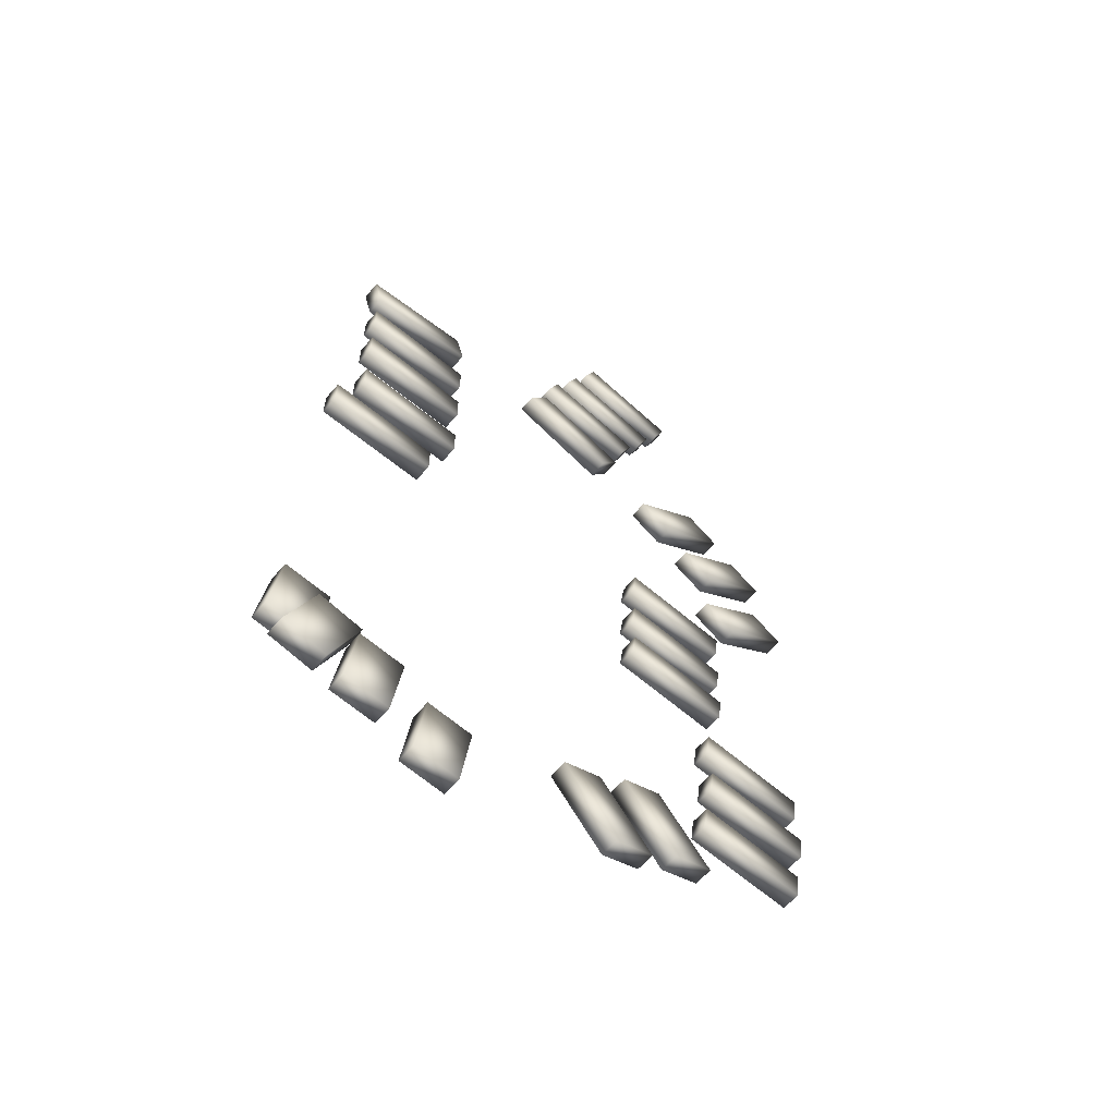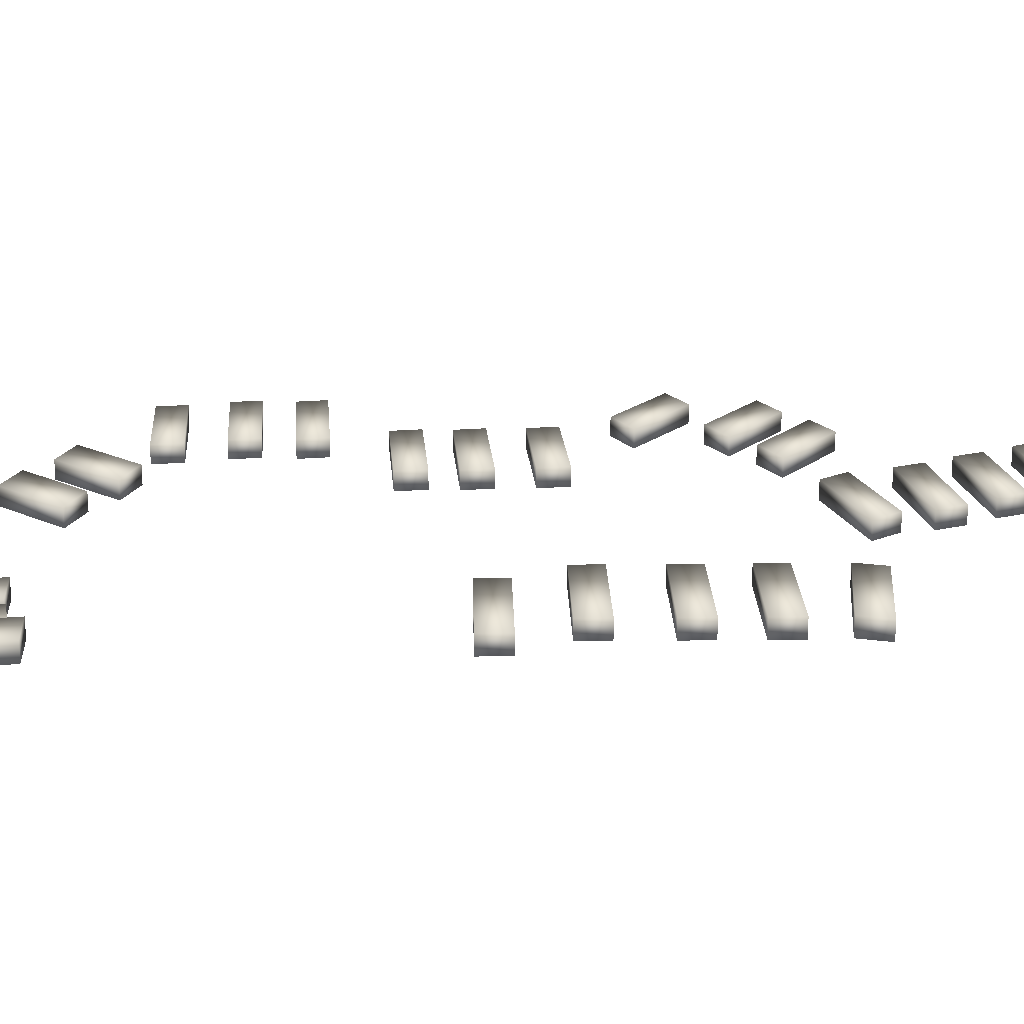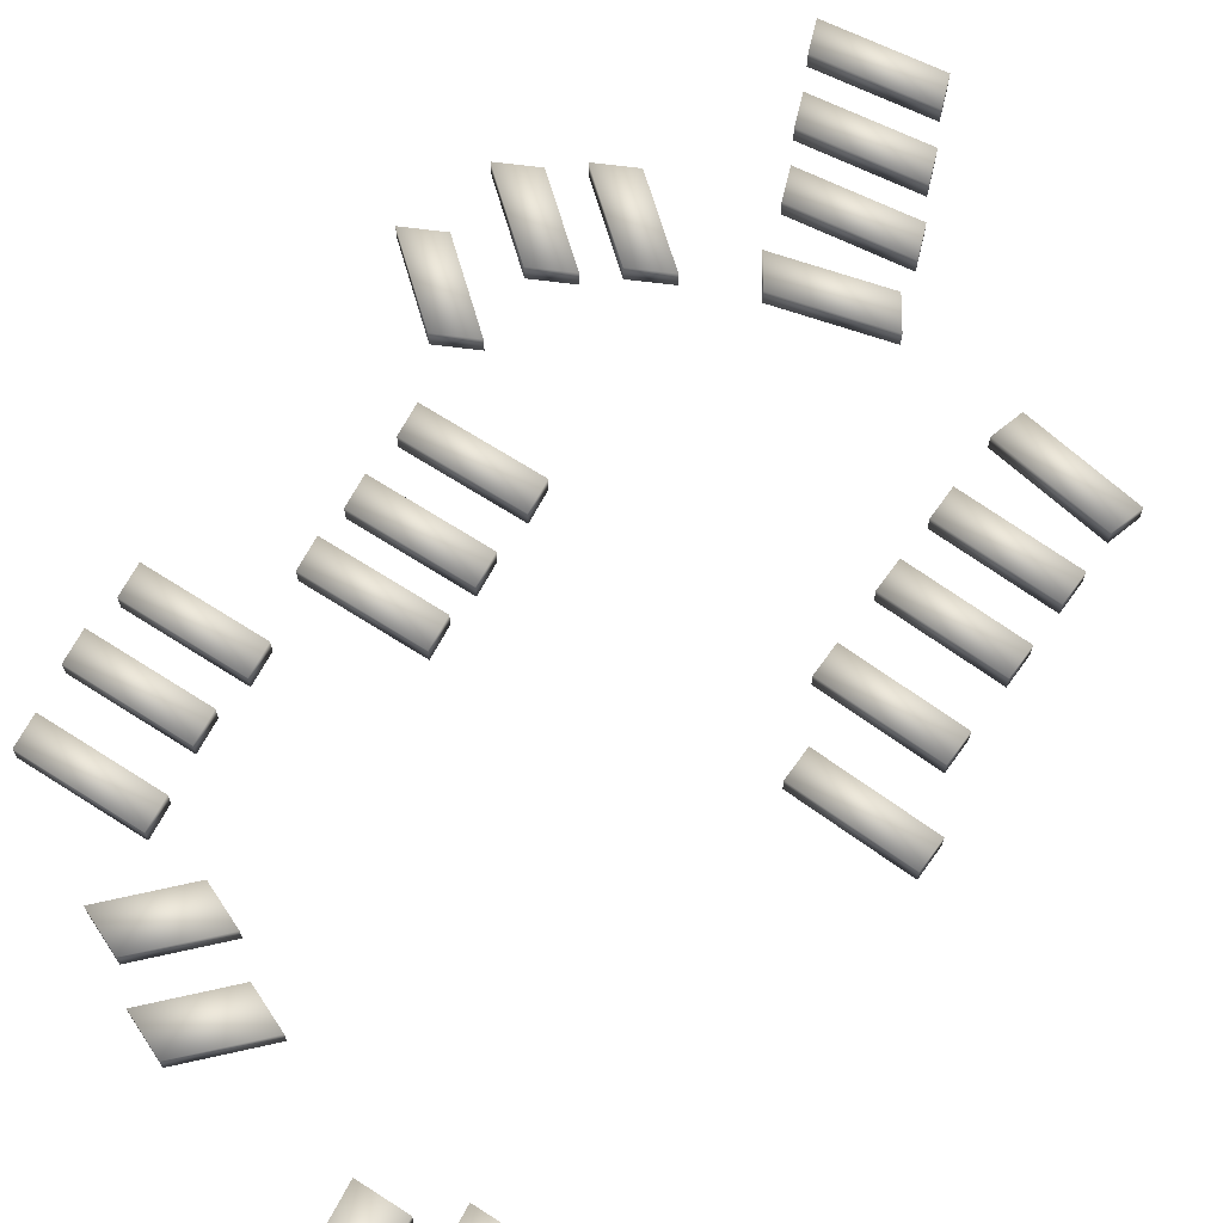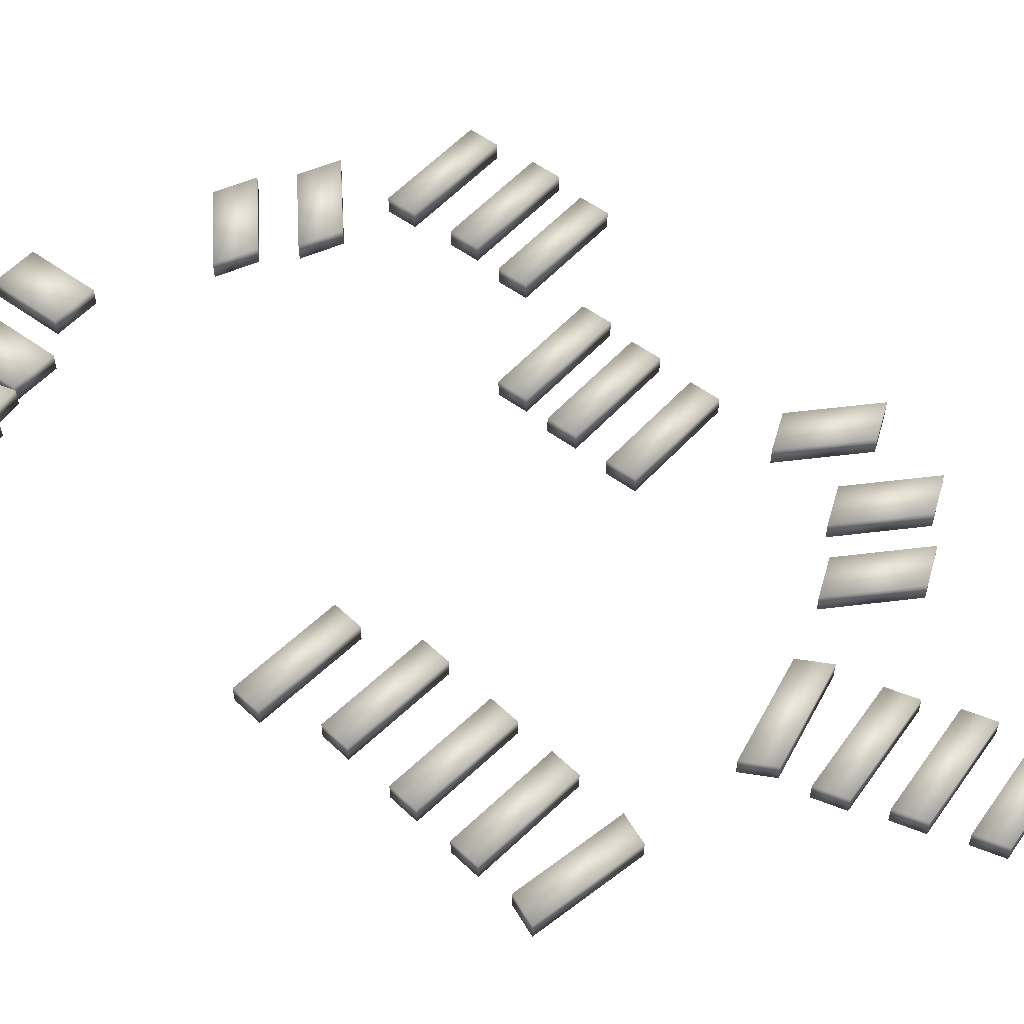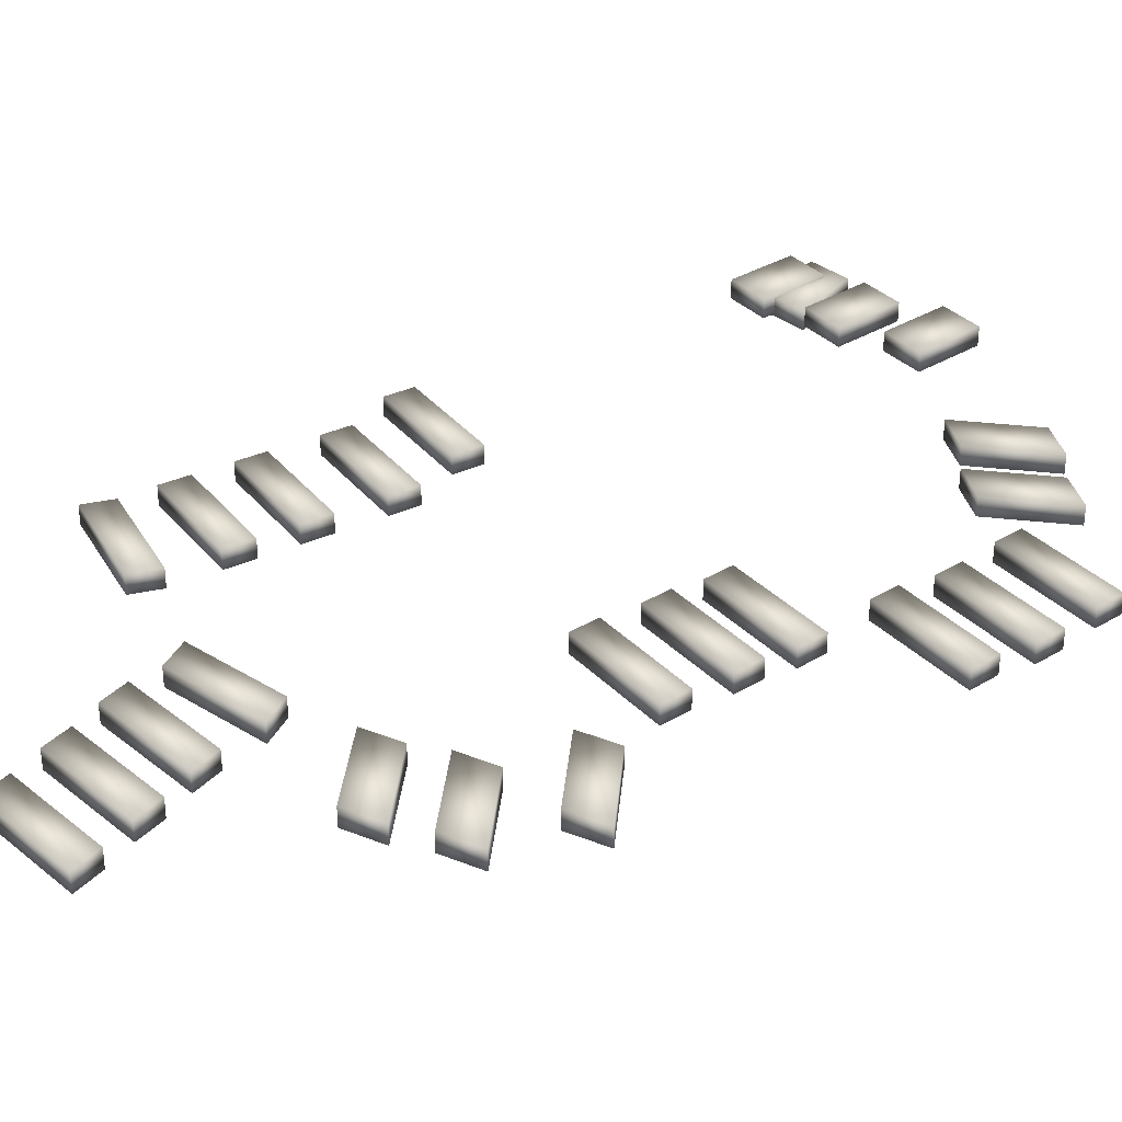
<metadata>
{"format":"obj","ext":"obj","renderer":"f3d","projection":"perspective","resolution":1024,"background":"white","views":[{"elev":-61.2,"azim":-40.1,"up":"+Z"},{"elev":20.0,"azim":-91.2,"up":"+Y"},{"elev":68.6,"azim":-144.2,"up":"+Y"},{"elev":55.6,"azim":-45.1,"up":"+Y"},{"elev":32.9,"azim":57.6,"up":"+Y"}]}
</metadata>
<code>
v  14.23 -4.671 199.1
v  59.87 -4.671 191.1
v  64.96 -4.671 203.5
v  19.33 -4.671 211.4
v  14.23 3.203 199.1
v  19.33 3.203 211.4
v  64.96 3.203 203.5
v  59.87 3.203 191.1
v  2.552 -4.671 174.4
v  48.19 -4.671 166.5
v  53.28 -4.671 178.8
v  7.647 -4.671 186.8
v  2.552 3.203 174.4
v  7.647 3.203 186.8
v  53.28 3.203 178.8
v  48.19 3.203 166.5
v  -9.269 -4.671 150.4
v  36.37 -4.671 142.5
v  41.46 -4.671 154.8
v  -4.174 -4.671 162.8
v  -9.269 3.203 150.4
v  -4.174 3.203 162.8
v  41.46 3.203 154.8
v  36.37 3.203 142.5
v  -19.5 -4.671 126.6
v  23.32 -4.671 113.6
v  31.64 -4.671 125.2
v  -11.18 -4.671 138.2
v  -19.5 3.203 126.6
v  -11.18 3.203 138.2
v  31.64 3.203 125.2
v  23.32 3.203 113.6
v  -106.9 -4.671 108.1
v  -60.41 -4.671 113.4
v  -63.83 -4.671 126
v  -110.4 -4.671 120.7
v  -106.9 3.203 108.1
v  -110.4 3.203 120.7
v  -63.83 3.203 126
v  -60.41 3.203 113.4
v  -107.6 -4.671 80.47
v  -60.39 -4.671 80.47
v  -60.39 -4.671 93.27
v  -107.6 -4.671 93.27
v  -107.6 3.203 80.47
v  -107.6 3.203 93.27
v  -60.39 3.203 93.27
v  -60.39 3.203 80.47
v  -107.6 -4.671 51.7
v  -60.39 -4.671 51.7
v  -60.39 -4.671 64.5
v  -107.6 -4.671 64.5
v  -107.6 3.203 51.7
v  -107.6 3.203 64.5
v  -60.39 3.203 64.5
v  -60.39 3.203 51.7
v  -107.6 -4.671 18.69
v  -60.39 -4.671 18.69
v  -60.39 -4.671 31.49
v  -107.6 -4.671 31.49
v  -107.6 3.203 18.69
v  -107.6 3.203 31.49
v  -60.39 3.203 31.49
v  -60.39 3.203 18.69
v  -119.2 -4.671 -12.87
v  -71.93 -4.671 -12.87
v  -71.93 -4.671 -0.075
v  -119.2 -4.671 -0.075
v  -119.2 3.203 -12.87
v  -119.2 3.203 -0.075
v  -71.93 3.203 -0.075
v  -71.93 3.203 -12.87
v  -103.4 -4.671 -192.4
v  -91.14 -4.671 -162.7
v  -110.2 -4.671 -159.4
v  -122.4 -4.671 -189.1
v  -103.4 3.203 -192.4
v  -122.4 3.203 -189.1
v  -110.2 3.203 -159.4
v  -91.14 3.203 -162.7
v  -109.1 -3.588 -185.2
v  -105 -3.588 -154.6
v  -124.6 -3.588 -153.5
v  -128.7 -3.588 -184.1
v  -109.1 4.286 -185.2
v  -128.7 4.286 -184.1
v  -124.6 4.286 -153.5
v  -105 4.286 -154.6
v  -75.77 -3.203 -195
v  -71.65 -3.203 -164.4
v  -91.26 -3.203 -163.3
v  -95.38 -3.203 -193.9
v  -75.77 4.671 -195
v  -95.38 4.671 -193.9
v  -91.26 4.671 -163.3
v  -71.65 4.671 -164.4
v  -45.41 -3.386 -208.4
v  -41.3 -3.386 -177.8
v  -60.91 -3.386 -176.6
v  -65.02 -3.386 -207.2
v  -45.41 4.488 -208.4
v  -65.02 4.488 -207.2
v  -60.91 4.488 -176.6
v  -41.3 4.488 -177.8
v  63.01 -4.671 95.08
v  93.38 -4.671 118.6
v  78.3 -4.671 126.8
v  47.93 -4.671 103.3
v  63.01 3.203 95.08
v  47.93 3.203 103.3
v  78.3 3.203 126.8
v  93.38 3.203 118.6
v  88 -4.671 77.35
v  118.4 -4.671 100.9
v  103.3 -4.671 109.1
v  72.92 -4.671 85.58
v  88 3.203 77.35
v  72.92 3.203 85.58
v  103.3 3.203 109.1
v  118.4 3.203 100.9
v  98.35 -4.671 41.89
v  128.7 -4.671 65.42
v  113.6 -4.671 73.65
v  83.27 -4.671 50.11
v  98.35 3.203 41.89
v  83.27 3.203 50.11
v  113.6 3.203 73.65
v  128.7 3.203 65.42
v  38.01 -4.671 11.35
v  85.07 -4.671 8.676
v  86.79 -4.671 21.43
v  39.72 -4.671 24.1
v  38.01 3.203 11.35
v  39.72 3.203 24.1
v  86.79 3.203 21.43
v  85.07 3.203 8.676
v  36.53 -4.671 -16.72
v  83.59 -4.671 -19.4
v  85.31 -4.671 -6.649
v  38.25 -4.671 -3.972
v  36.53 3.203 -16.72
v  38.25 3.203 -3.972
v  85.31 3.203 -6.649
v  83.59 3.203 -19.4
v  35.79 -4.671 -41.1
v  82.86 -4.671 -43.78
v  84.57 -4.671 -31.03
v  37.51 -4.671 -28.35
v  35.79 3.203 -41.1
v  37.51 3.203 -28.35
v  84.57 3.203 -31.03
v  82.86 3.203 -43.78
v  73.47 -4.671 -78.79
v  120.5 -4.671 -81.46
v  122.3 -4.671 -68.71
v  75.19 -4.671 -66.03
v  73.47 3.203 -78.79
v  75.19 3.203 -66.03
v  122.3 3.203 -68.71
v  120.5 3.203 -81.46
v  73.47 -4.671 -104.6
v  120.5 -4.671 -107.3
v  122.3 -4.671 -94.57
v  75.19 -4.671 -91.89
v  73.47 3.203 -104.6
v  75.19 3.203 -91.89
v  122.3 3.203 -94.57
v  120.5 3.203 -107.3
v  68.3 -4.671 -133.5
v  115.4 -4.671 -136.1
v  117.1 -4.671 -123.4
v  70.02 -4.671 -120.7
v  68.3 3.203 -133.5
v  70.02 3.203 -120.7
v  117.1 3.203 -123.4
v  115.4 3.203 -136.1
v  28.03 -4.671 -140.5
v  51.65 -4.671 -167.1
v  68.7 -4.671 -160.7
v  45.07 -4.671 -134.1
v  28.03 3.203 -140.5
v  45.07 3.203 -134.1
v  68.7 3.203 -160.7
v  51.65 3.203 -167.1
v  -0.7897 -4.671 -156.7
v  22.83 -4.671 -183.3
v  39.88 -4.671 -176.9
v  16.26 -4.671 -150.3
v  -0.7897 3.203 -156.7
v  16.26 3.203 -150.3
v  39.88 3.203 -176.9
v  22.83 3.203 -183.3
o Box001
g Box001
f 1 2 3 4
f 5 6 7 8
f 6 4 3 7
f 5 1 4 6
f 8 2 1 5
f 7 3 2 8
f 9 10 11 12
f 13 14 15 16
f 14 12 11 15
f 13 9 12 14
f 16 10 9 13
f 15 11 10 16
f 17 18 19 20
f 21 22 23 24
f 22 20 19 23
f 21 17 20 22
f 24 18 17 21
f 23 19 18 24
f 25 26 27 28
f 29 30 31 32
f 30 28 27 31
f 29 25 28 30
f 32 26 25 29
f 31 27 26 32
f 33 34 35 36
f 37 38 39 40
f 38 36 35 39
f 37 33 36 38
f 40 34 33 37
f 39 35 34 40
f 41 42 43 44
f 45 46 47 48
f 46 44 43 47
f 45 41 44 46
f 48 42 41 45
f 47 43 42 48
f 49 50 51 52
f 53 54 55 56
f 54 52 51 55
f 53 49 52 54
f 56 50 49 53
f 55 51 50 56
f 57 58 59 60
f 61 62 63 64
f 62 60 59 63
f 61 57 60 62
f 64 58 57 61
f 63 59 58 64
f 65 66 67 68
f 69 70 71 72
f 70 68 67 71
f 69 65 68 70
f 72 66 65 69
f 71 67 66 72
f 73 74 75 76
f 77 78 79 80
f 78 76 75 79
f 77 73 76 78
f 80 74 73 77
f 79 75 74 80
f 81 82 83 84
f 85 86 87 88
f 86 84 83 87
f 85 81 84 86
f 88 82 81 85
f 87 83 82 88
f 89 90 91 92
f 93 94 95 96
f 94 92 91 95
f 93 89 92 94
f 96 90 89 93
f 95 91 90 96
f 97 98 99 100
f 101 102 103 104
f 102 100 99 103
f 101 97 100 102
f 104 98 97 101
f 103 99 98 104
f 105 106 107 108
f 109 110 111 112
f 110 108 107 111
f 109 105 108 110
f 112 106 105 109
f 111 107 106 112
f 113 114 115 116
f 117 118 119 120
f 118 116 115 119
f 117 113 116 118
f 120 114 113 117
f 119 115 114 120
f 121 122 123 124
f 125 126 127 128
f 126 124 123 127
f 125 121 124 126
f 128 122 121 125
f 127 123 122 128
f 129 130 131 132
f 133 134 135 136
f 134 132 131 135
f 133 129 132 134
f 136 130 129 133
f 135 131 130 136
f 137 138 139 140
f 141 142 143 144
f 142 140 139 143
f 141 137 140 142
f 144 138 137 141
f 143 139 138 144
f 145 146 147 148
f 149 150 151 152
f 150 148 147 151
f 149 145 148 150
f 152 146 145 149
f 151 147 146 152
f 153 154 155 156
f 157 158 159 160
f 158 156 155 159
f 157 153 156 158
f 160 154 153 157
f 159 155 154 160
f 161 162 163 164
f 165 166 167 168
f 166 164 163 167
f 165 161 164 166
f 168 162 161 165
f 167 163 162 168
f 169 170 171 172
f 173 174 175 176
f 174 172 171 175
f 173 169 172 174
f 176 170 169 173
f 175 171 170 176
f 177 178 179 180
f 181 182 183 184
f 182 180 179 183
f 181 177 180 182
f 184 178 177 181
f 183 179 178 184
f 185 186 187 188
f 189 190 191 192
f 190 188 187 191
f 189 185 188 190
f 192 186 185 189
f 191 187 186 192

</code>
